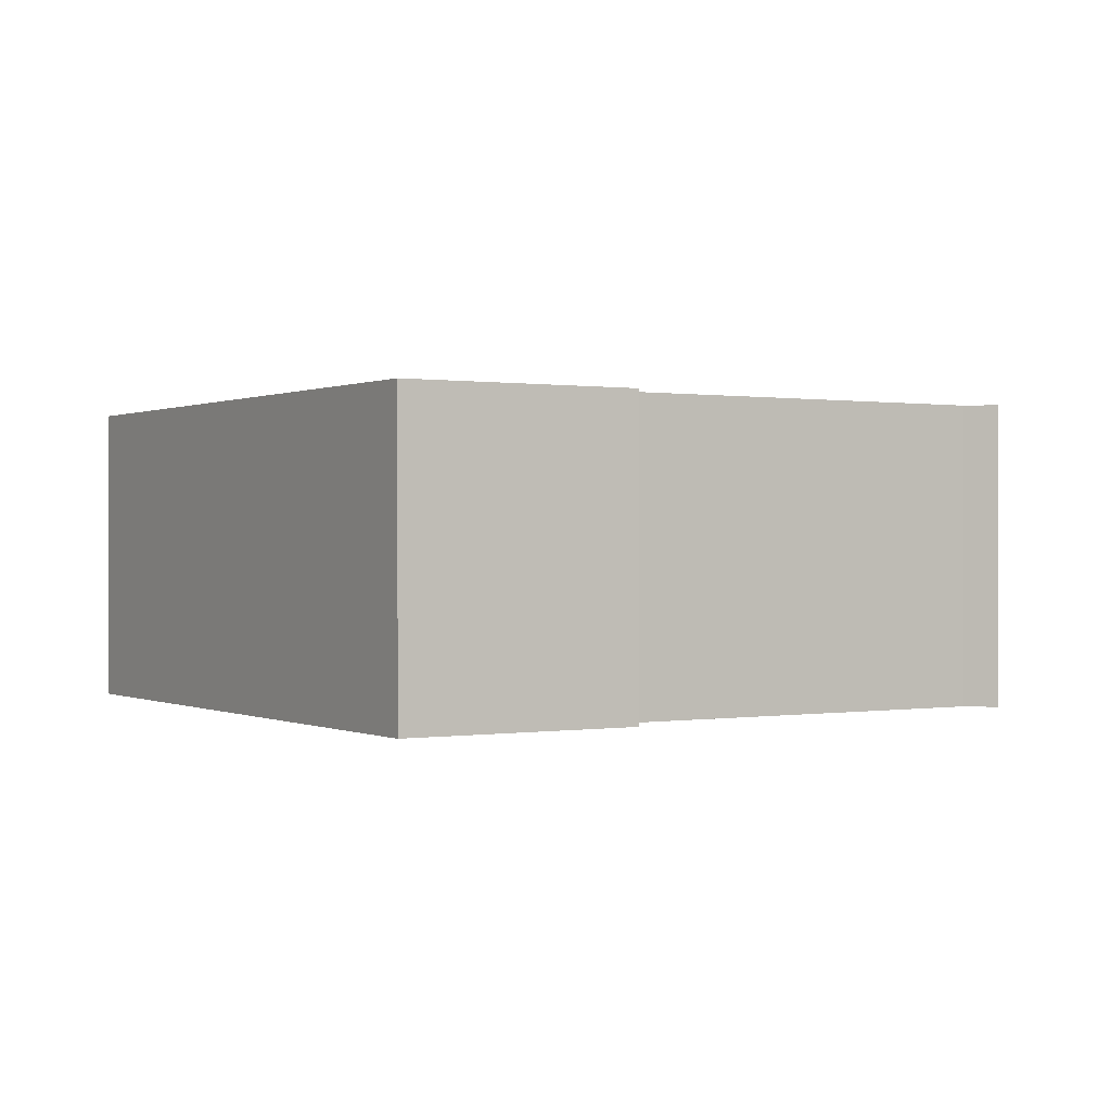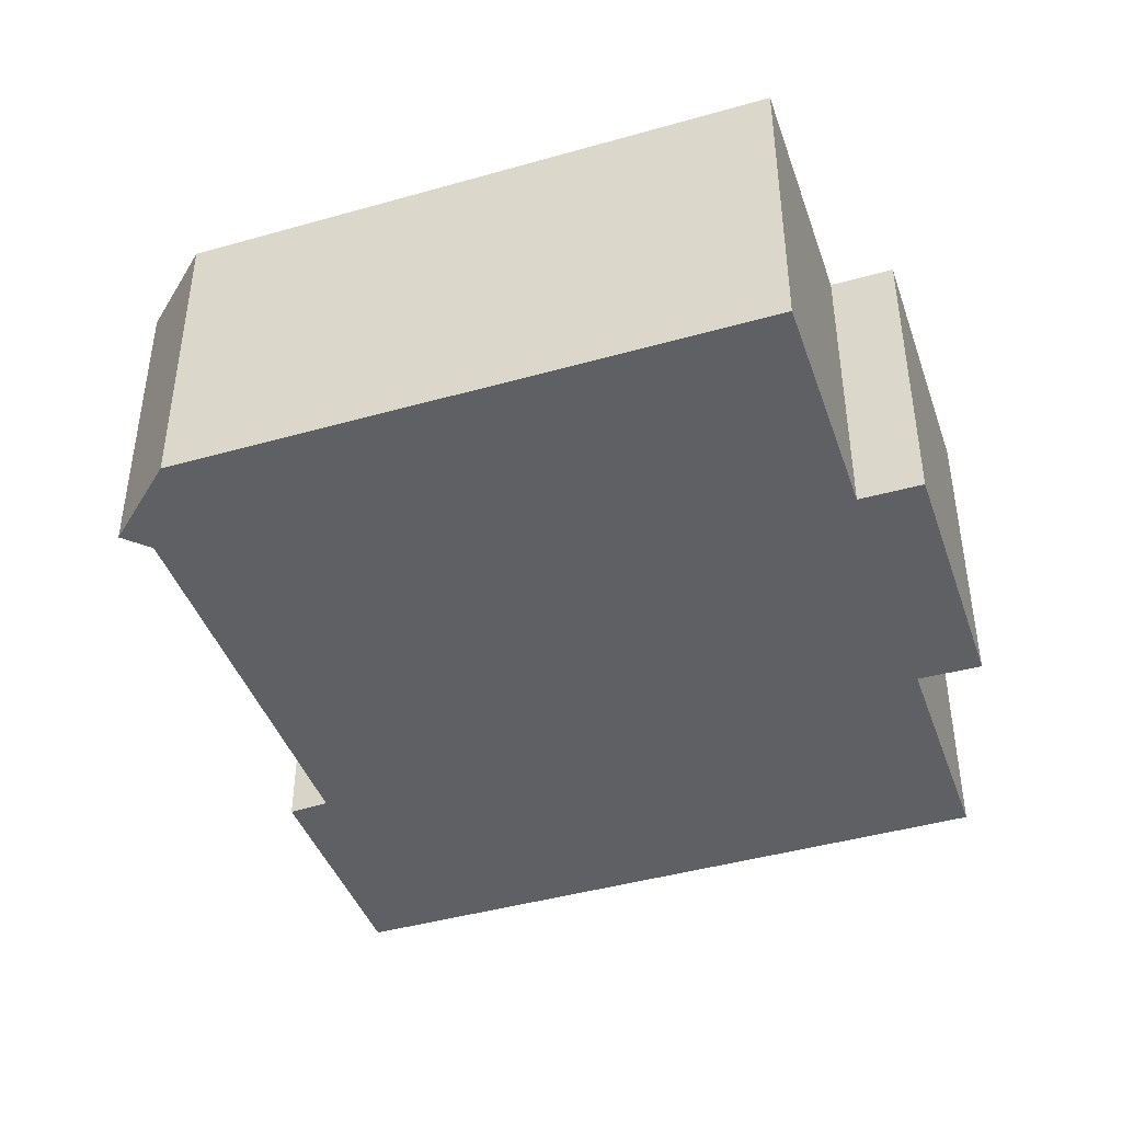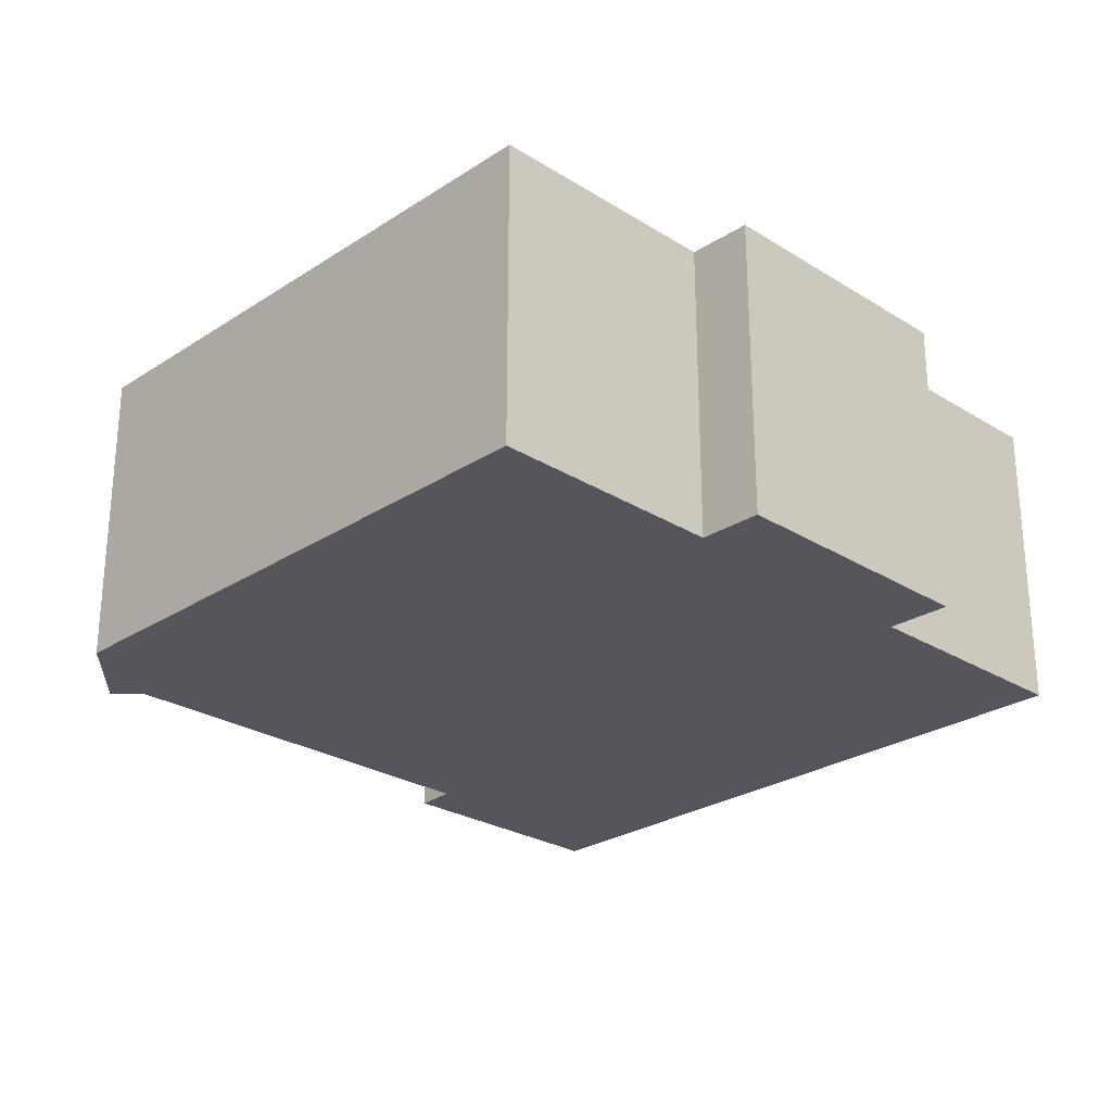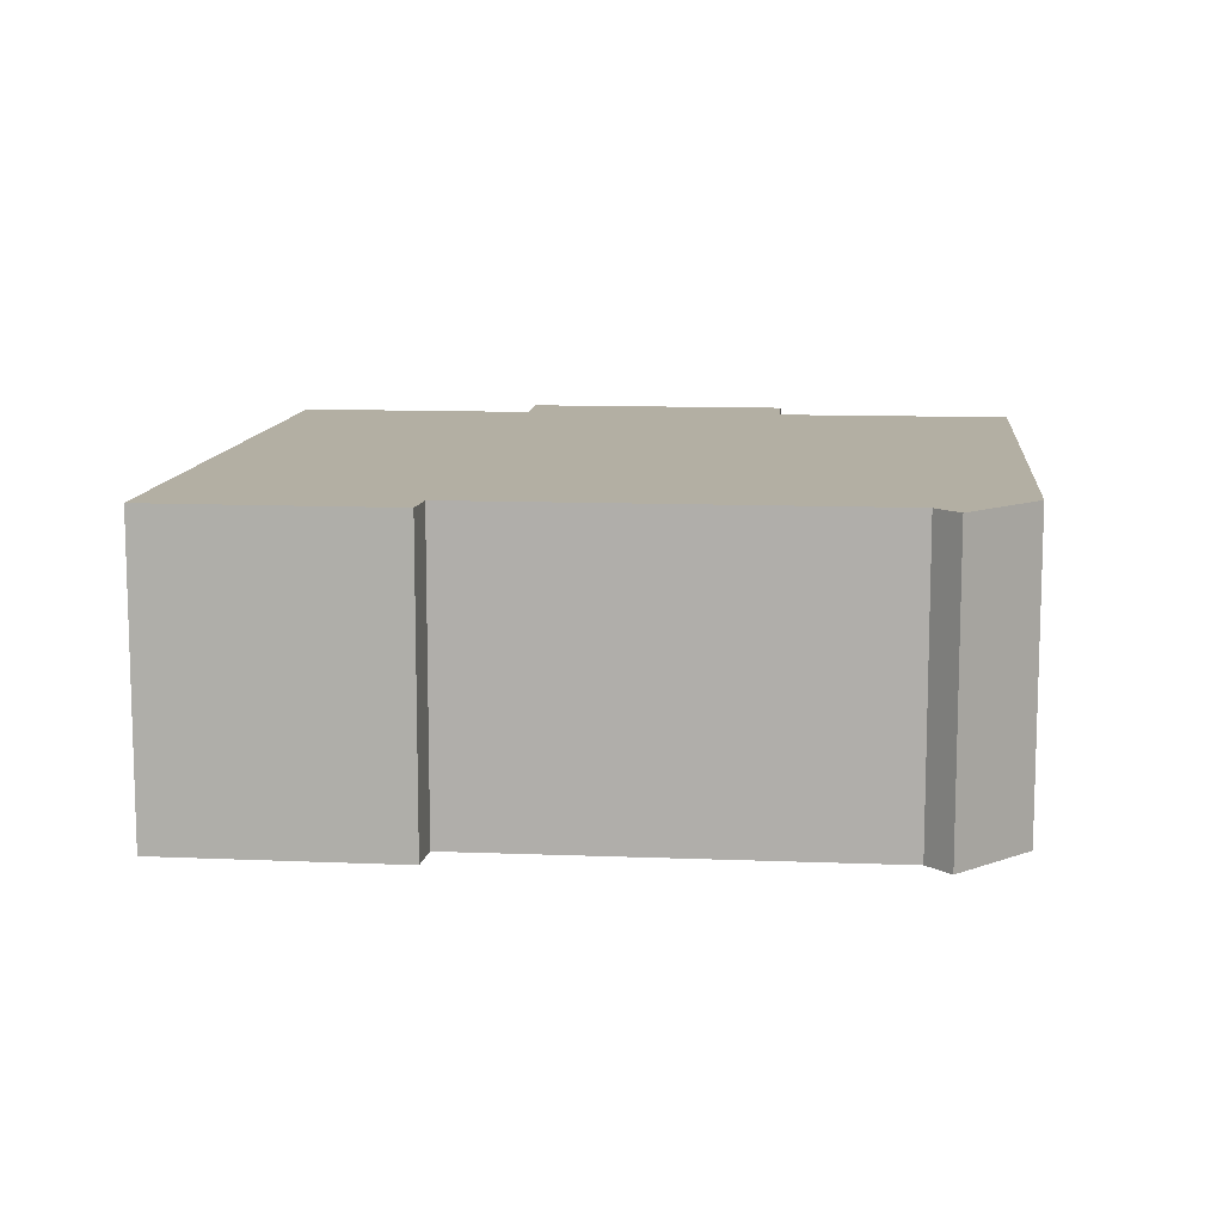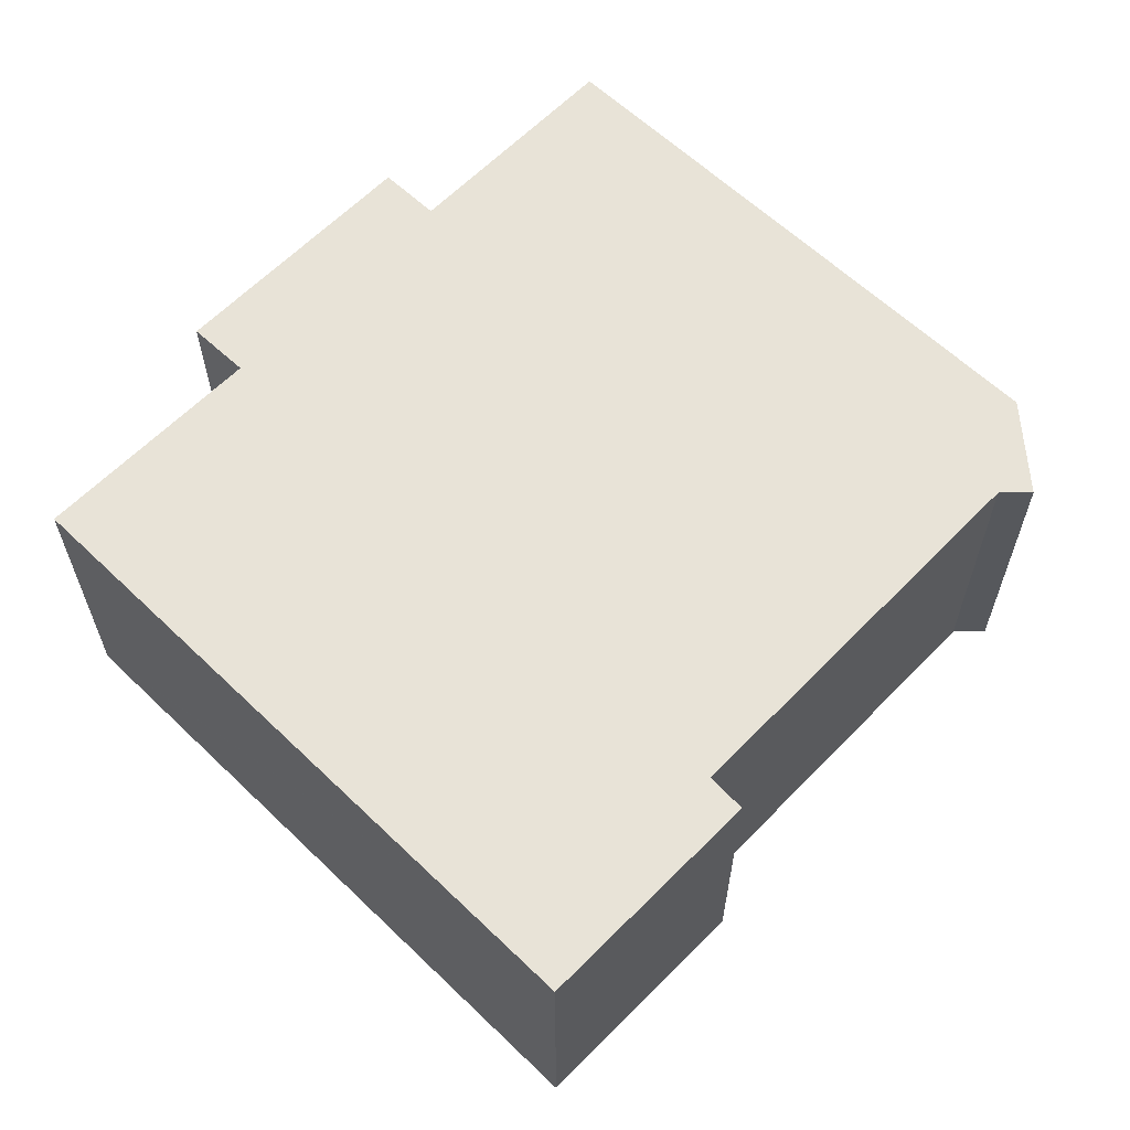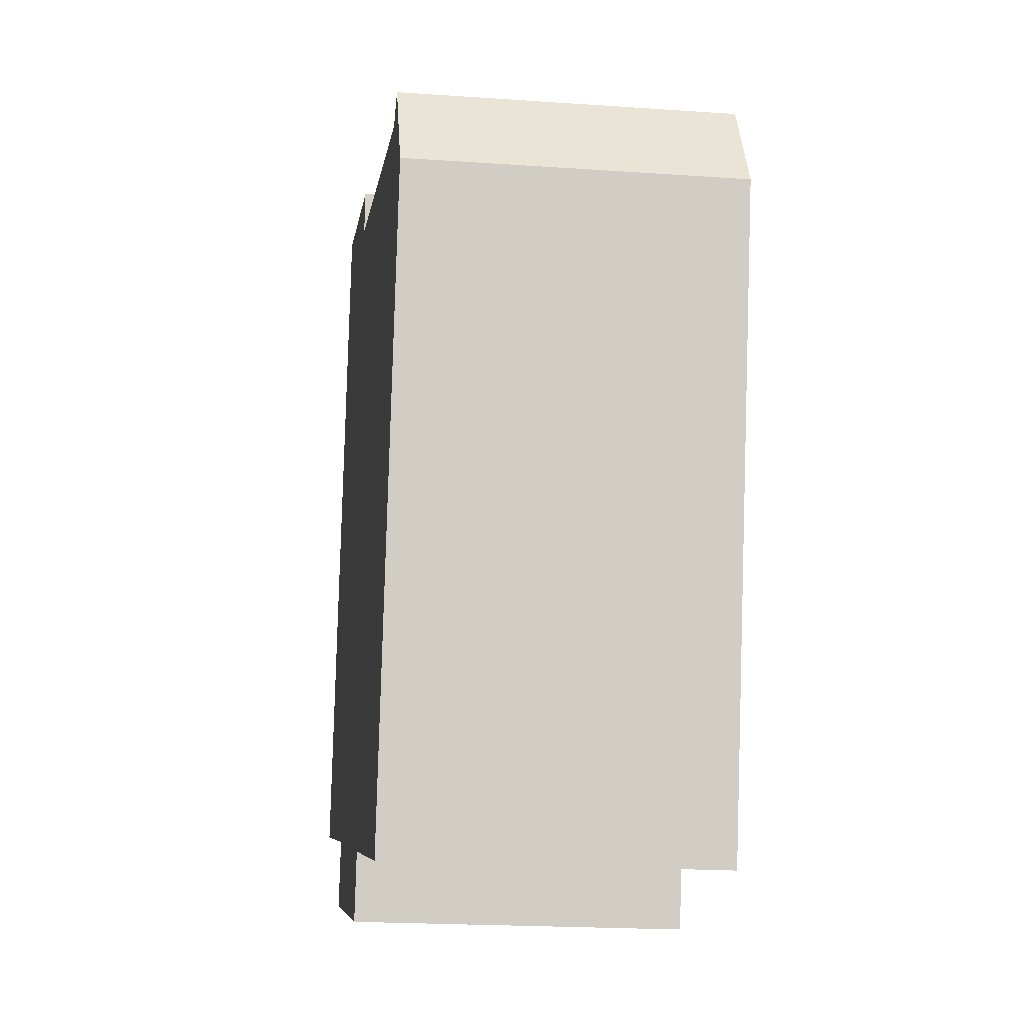
<metadata>
{"format":"obj","ext":"obj","renderer":"f3d","projection":"perspective","resolution":1024,"background":"white","views":[{"elev":0.3,"azim":-18.0,"up":"+Y"},{"elev":-42.9,"azim":122.4,"up":"+Y"},{"elev":-26.3,"azim":149.4,"up":"+Y"},{"elev":11.1,"azim":19.5,"up":"+Y"},{"elev":61.7,"azim":-32.2,"up":"+Y"},{"elev":-20.2,"azim":82.7,"up":"+Z"}]}
</metadata>
<code>
v  10.72 6.726 -4.108
v  5.247 6.726 -1.27
v  10.88 6.726 -3.445
v  4.881 6.726 -2.665
v  19.38 6.726 8.698
v  17.63 6.726 10.32
v  18.28 6.726 10.73
v  8.613 6.726 12.56
v  16.25 6.726 -4.024
v  3.537 6.726 14.69
v  2.989 6.726 12.41
v  0.011 6.726 0.047
v  11.06 6.726 -2.737
v  0 6.726 4.118e-16
v  8.778 6.726 13.45
v  3.537 -8.997e-16 14.69
v  8.778 -8.238e-16 13.45
v  8.613 -7.688e-16 12.56
v  17.63 -6.322e-16 10.32
v  19.38 -5.326e-16 8.698
v  16.25 2.464e-16 -4.024
v  11.06 1.676e-16 -2.737
v  10.72 2.515e-16 -4.108
v  10.88 2.109e-16 -3.445
v  18.28 -6.57e-16 10.73
v  4.881 1.632e-16 -2.665
v  5.247 7.777e-17 -1.27
v  0 0 0
v  0.011 -2.878e-18 0.047
v  2.989 -7.602e-16 12.41
g defaultobject
f 1 2 3
f 2 1 4
f 5 6 7
f 6 5 8
f 8 5 9
f 8 9 10
f 10 9 11
f 11 9 12
f 12 9 2
f 2 9 13
f 2 13 3
f 12 2 14
f 10 15 8
f 16 15 10
f 15 16 17
f 18 6 8
f 6 18 19
f 17 8 15
f 8 17 18
f 20 9 5
f 9 20 21
f 22 3 13
f 3 22 1
f 1 22 23
f 23 22 24
f 19 7 6
f 7 19 25
f 25 5 7
f 5 25 20
f 21 13 9
f 13 21 22
f 23 4 1
f 4 23 26
f 27 14 2
f 14 27 28
f 26 2 4
f 2 26 27
f 28 12 14
f 12 28 11
f 11 28 29
f 11 29 30
f 11 30 10
f 10 30 16
f 23 27 26
f 30 17 16
f 17 30 29
f 17 29 28
f 17 28 27
f 17 27 18
f 18 27 19
f 19 27 22
f 22 27 23
f 22 23 24
f 19 22 21
f 19 21 25
f 25 21 20

</code>
